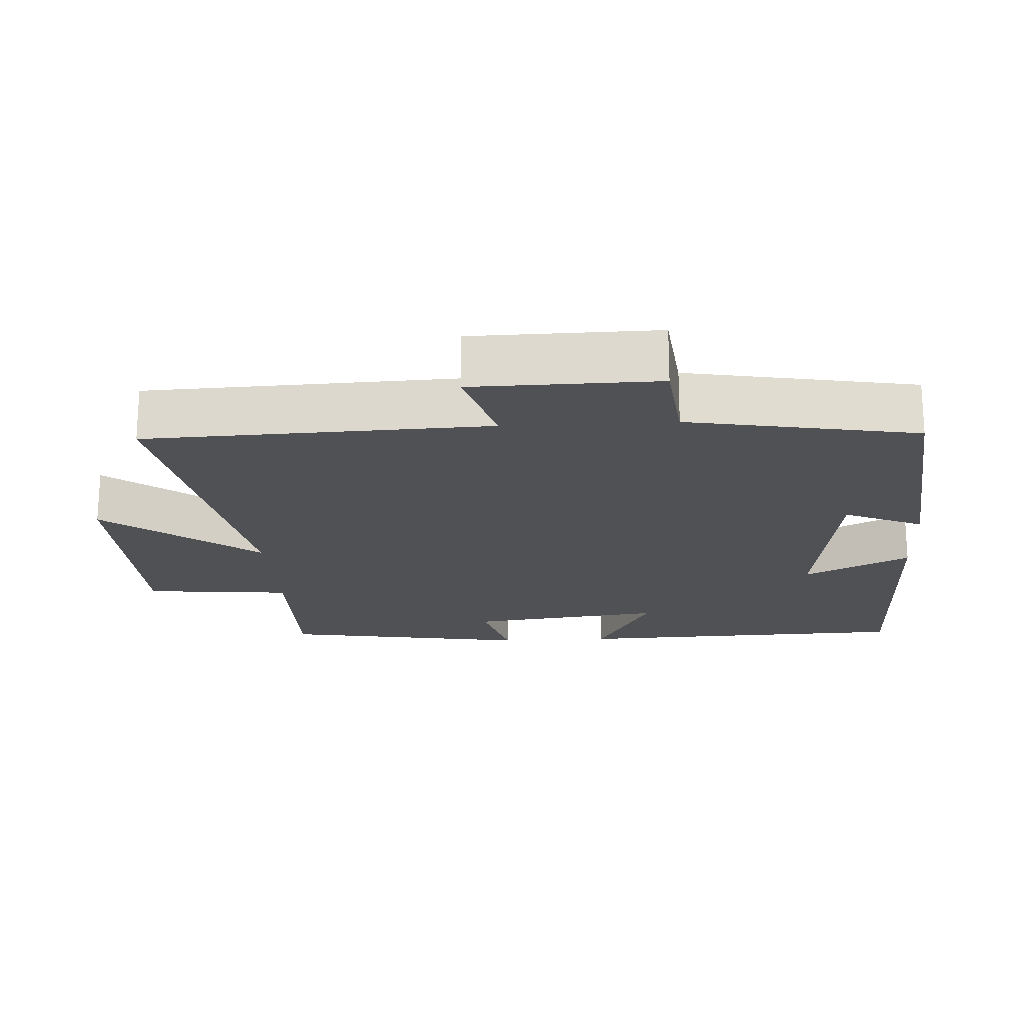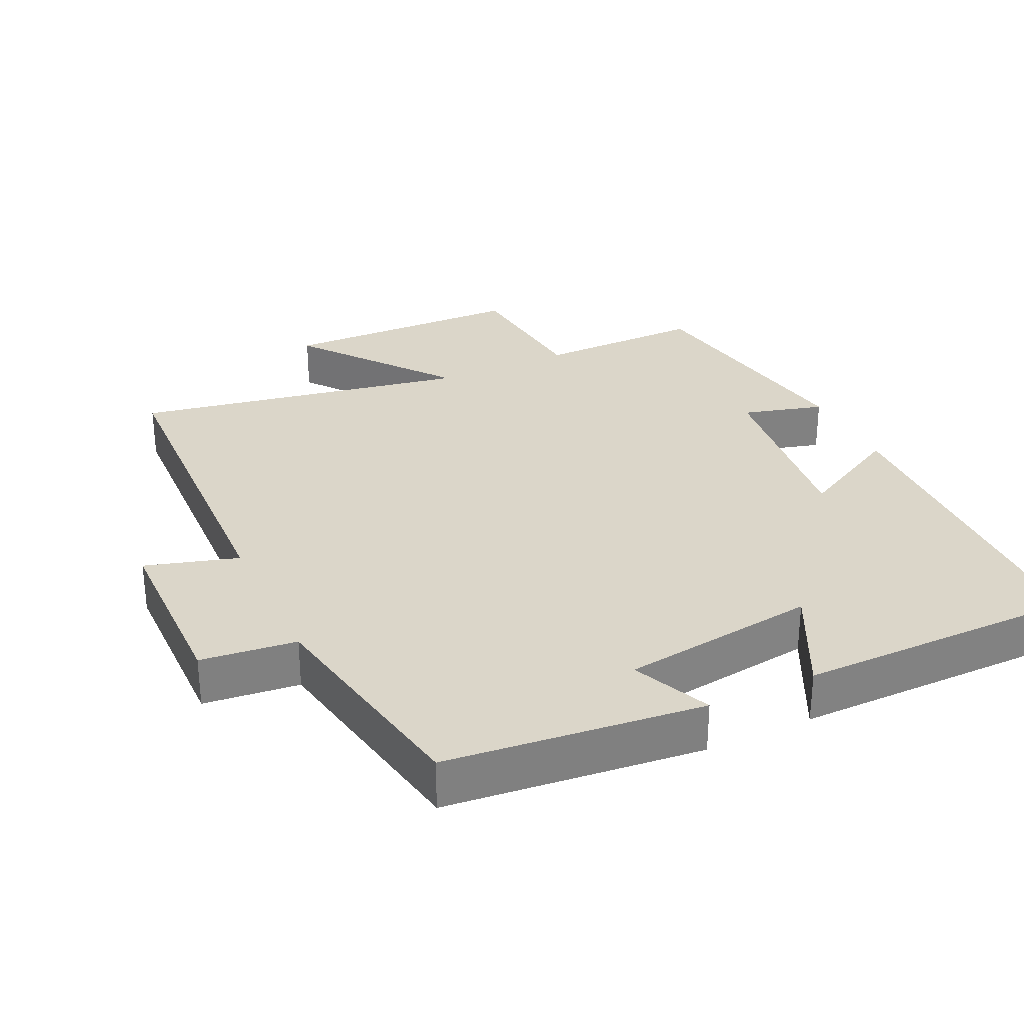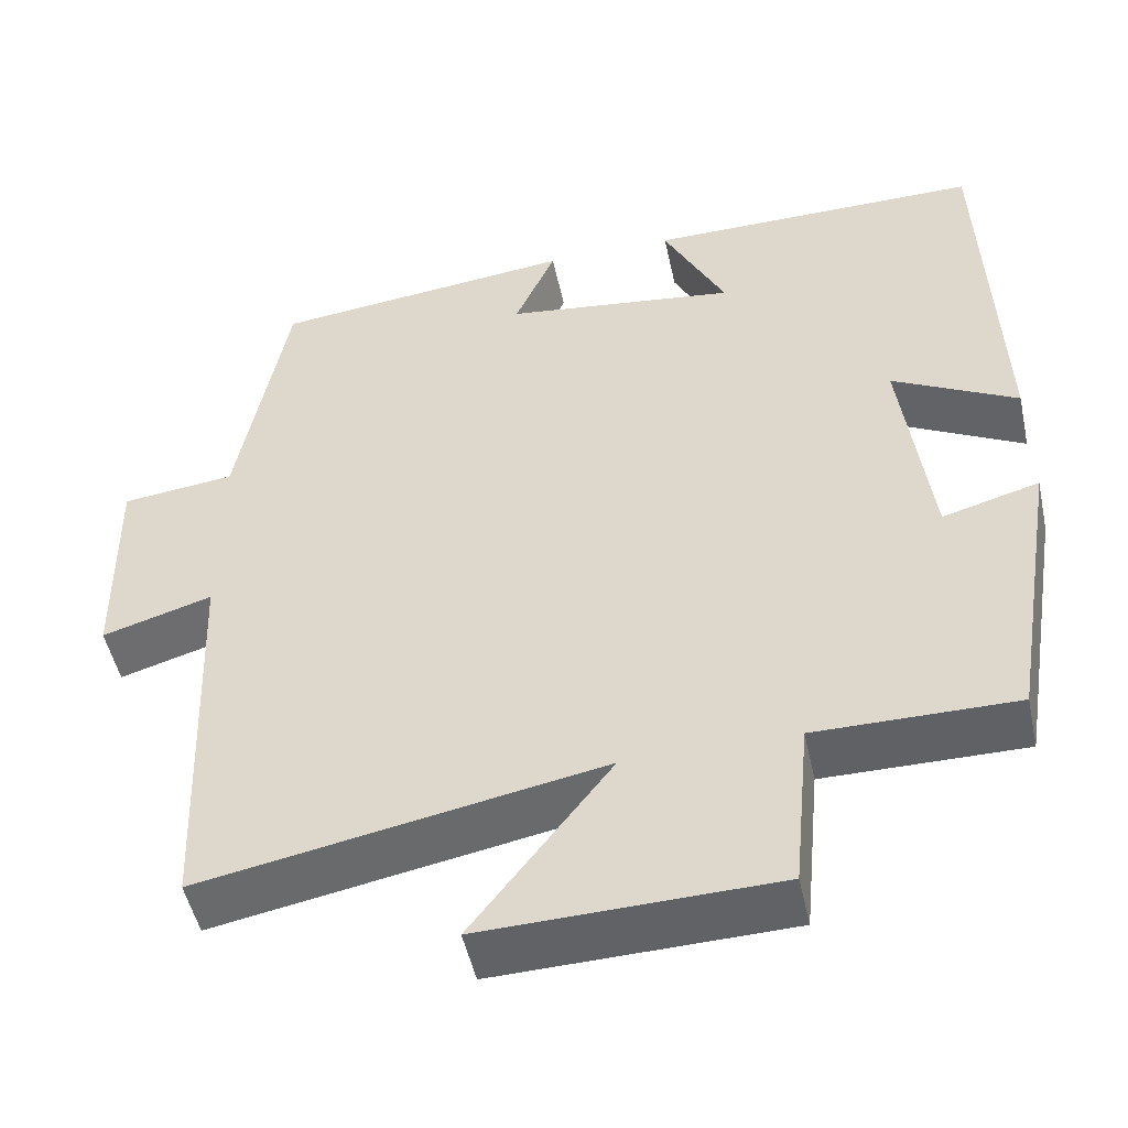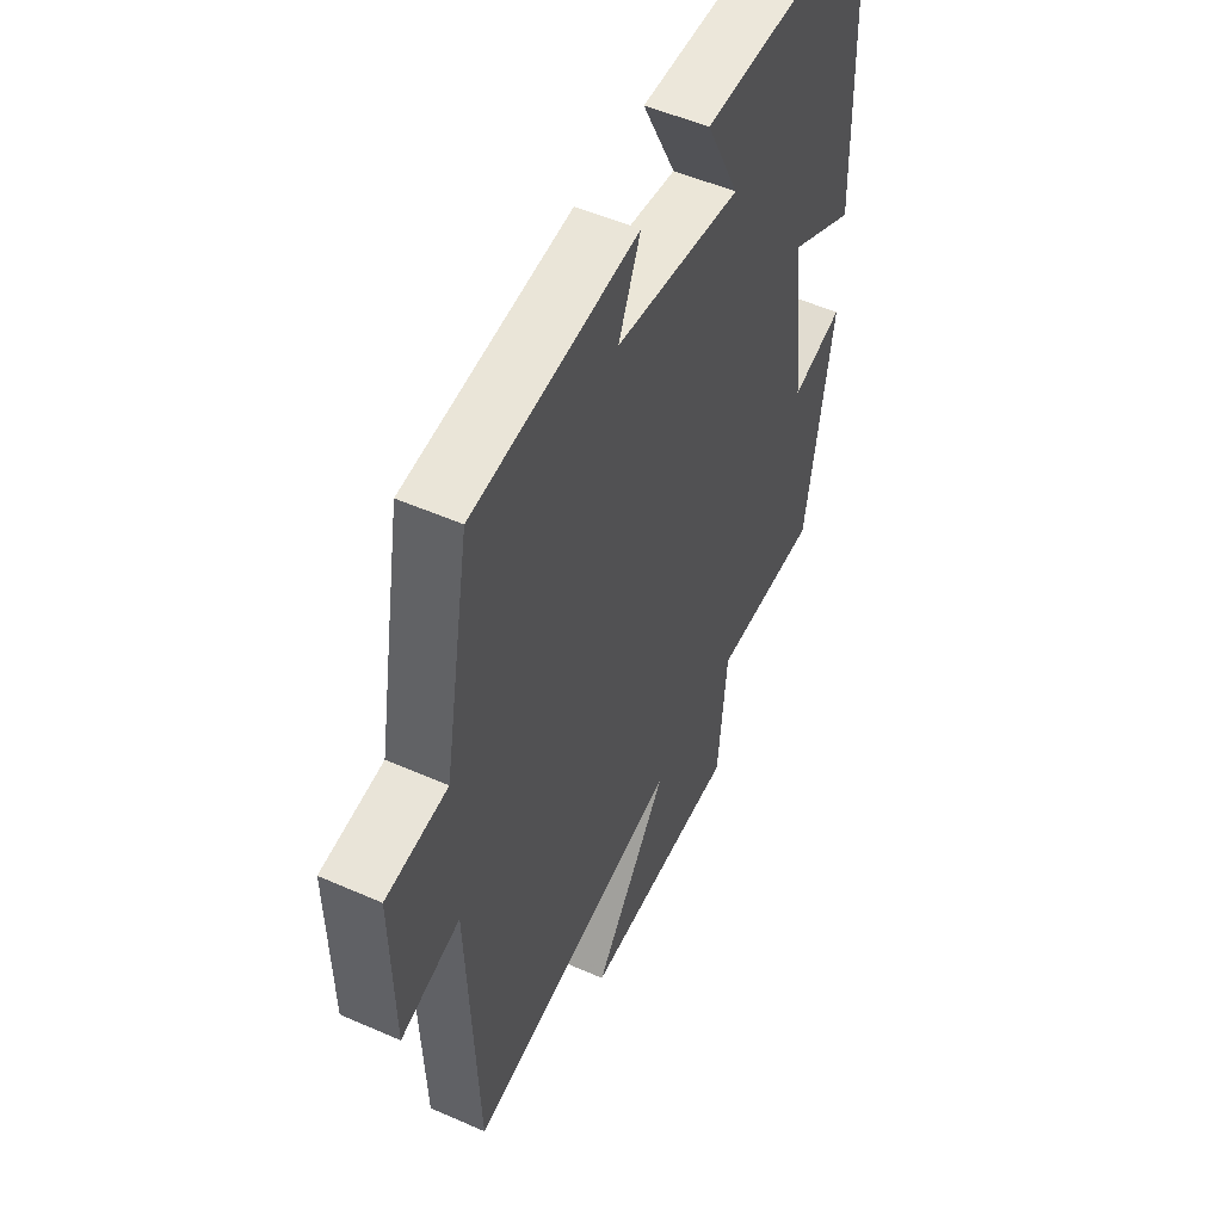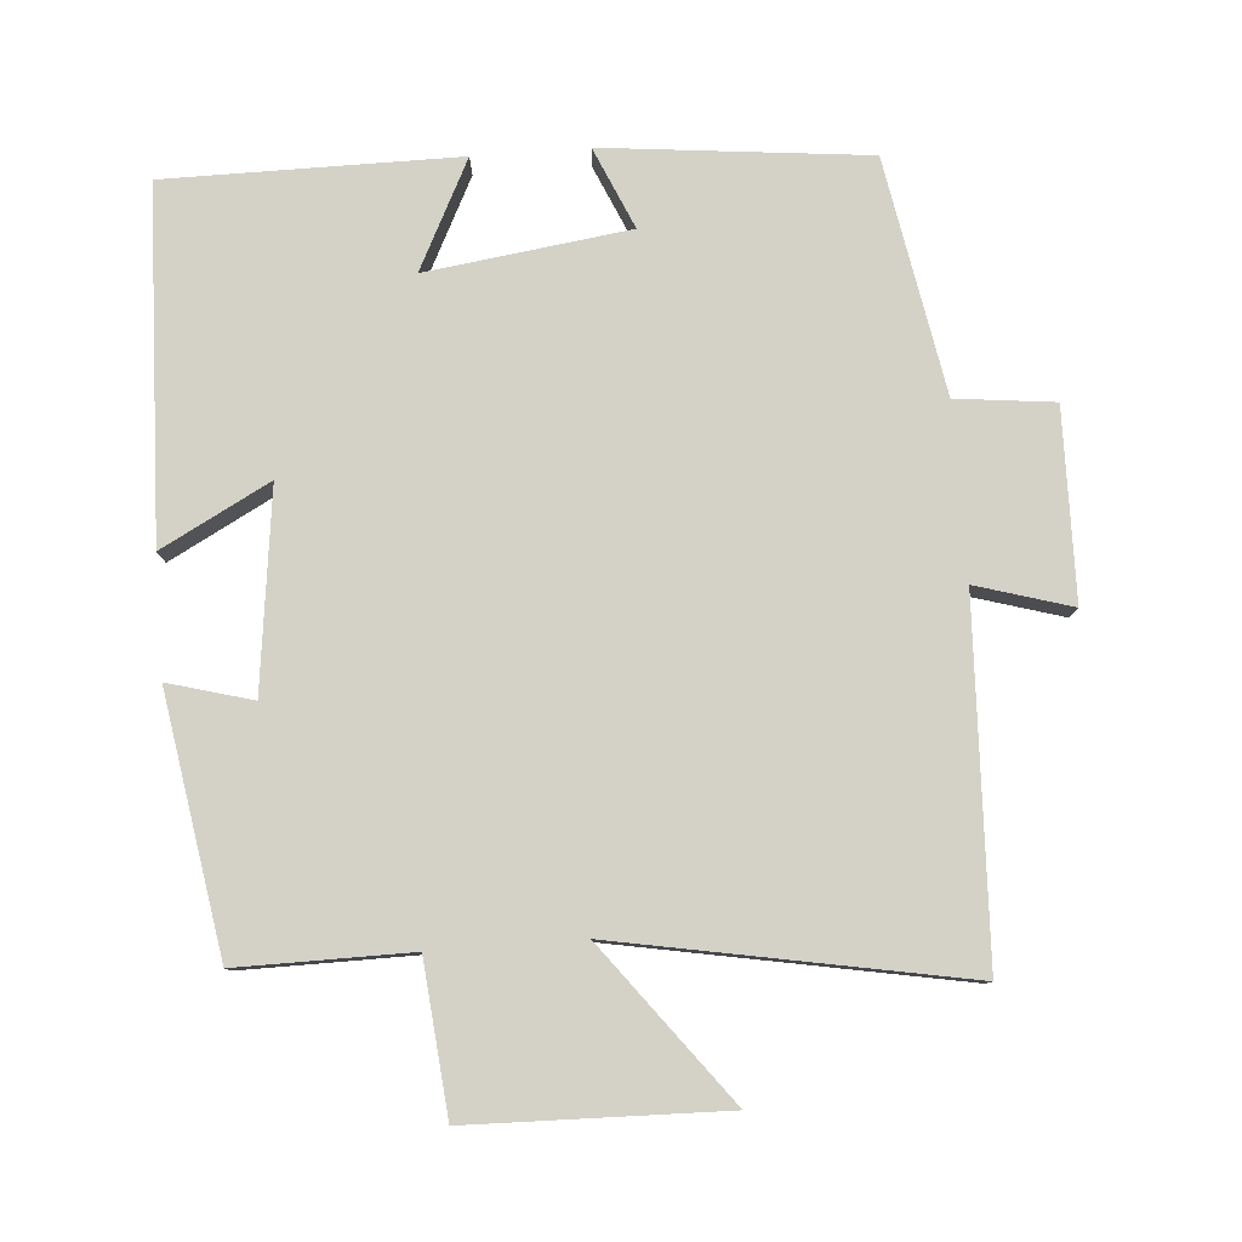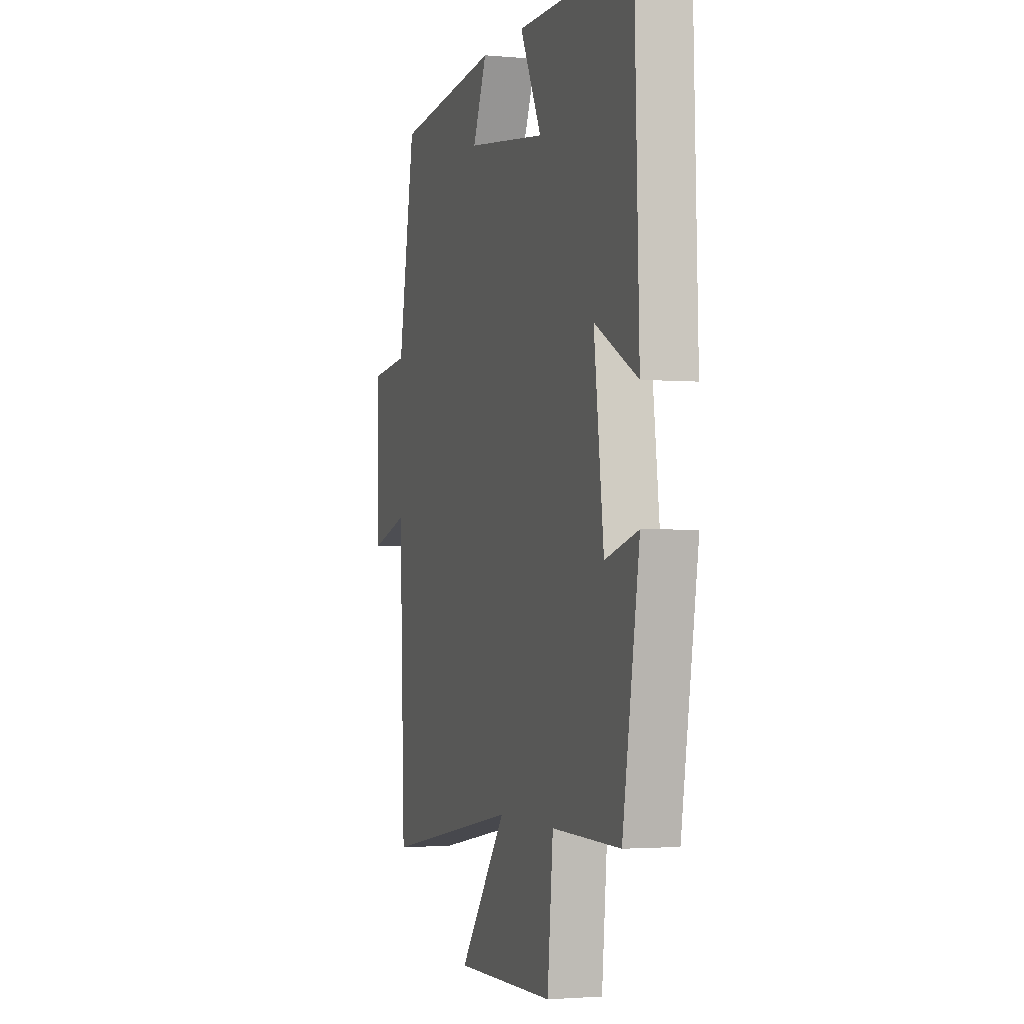
<metadata>
{"format":"obj","ext":"obj","renderer":"f3d","projection":"perspective","resolution":1024,"background":"white","views":[{"elev":-19.8,"azim":-86.7,"up":"+Y"},{"elev":30.1,"azim":-25.3,"up":"+Y"},{"elev":-50.2,"azim":12.3,"up":"+Z"},{"elev":51.8,"azim":-64.5,"up":"+Z"},{"elev":79.8,"azim":175.7,"up":"+Y"},{"elev":-2.2,"azim":72.2,"up":"+Z"}]}
</metadata>
<code>
v 0.484 0.07 0.499
v 0.5 0.07 0.016
v 0.35 0.07 0.096
v 0.384 0.07 -0.18
v 0.5 0.07 -0.148
v 0.441 0.07 -0.502
v 0.202 0.07 -0.5
v 0.182 0.07 -0.708
v -0.168 0.07 -0.716
v -0.002 0.07 -0.5
v -0.481 0.07 -0.587
v -0.5 0.07 -0.101
v -0.632 0.07 -0.14
v -0.636 0.07 0.122
v -0.5 0.07 0.137
v -0.441 0.07 0.462
v -0.076 0.07 0.5
v -0.125 0.07 0.388
v 0.155 0.07 0.35
v 0.08 0.07 0.5
v 0.484 0 0.499
v 0.5 0 0.016
v 0.35 0 0.096
v 0.384 0 -0.18
v 0.5 0 -0.148
v 0.441 0 -0.502
v 0.202 0 -0.5
v 0.182 0 -0.708
v -0.168 0 -0.716
v -0.002 0 -0.5
v -0.481 0 -0.587
v -0.5 0 -0.101
v -0.632 0 -0.14
v -0.636 0 0.122
v -0.5 0 0.137
v -0.441 0 0.462
v -0.076 0 0.5
v -0.125 0 0.388
v 0.155 0 0.35
v 0.08 0 0.5
f 1 2 3
f 20 1 3
f 19 20 3
f 18 19 3 4
f 15 16 17 18
f 15 18 4
f 12 13 14 15
f 12 15 4
f 11 12 4
f 10 11 4
f 7 8 9 10
f 7 10 4 5
f 5 6 7
f 23 22 21
f 23 21 40
f 23 40 39
f 24 23 39 38
f 38 37 36 35
f 24 38 35
f 35 34 33 32
f 24 35 32
f 24 32 31
f 24 31 30
f 30 29 28 27
f 25 24 30 27
f 27 26 25
f 1 21 22 2
f 2 22 23 3
f 3 23 24 4
f 4 24 25 5
f 5 25 26 6
f 6 26 27 7
f 7 27 28 8
f 8 28 29 9
f 9 29 30 10
f 10 30 31 11
f 11 31 32 12
f 12 32 33 13
f 13 33 34 14
f 14 34 35 15
f 15 35 36 16
f 16 36 37 17
f 17 37 38 18
f 18 38 39 19
f 19 39 40 20
f 20 40 21 1

</code>
